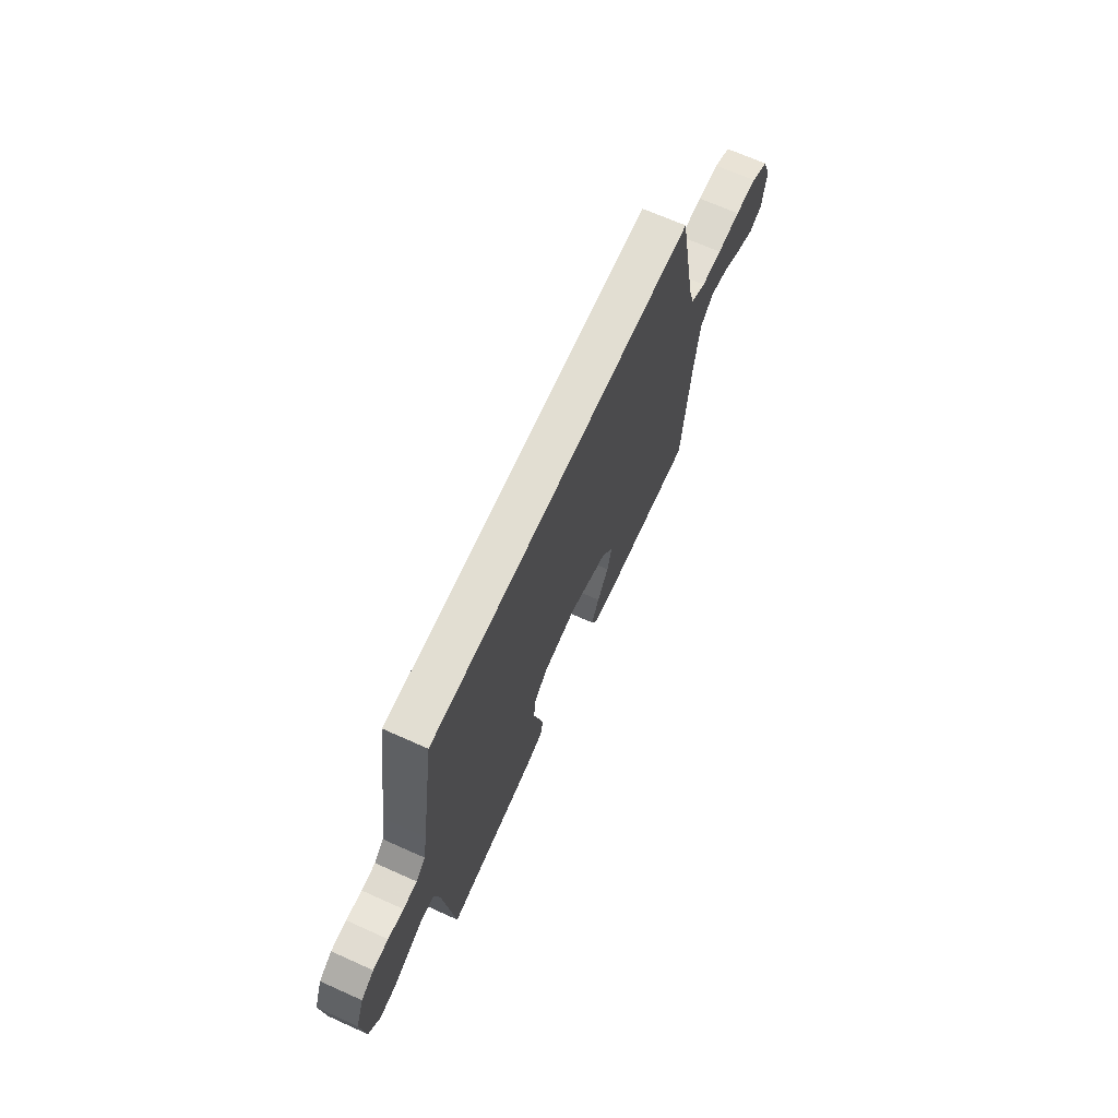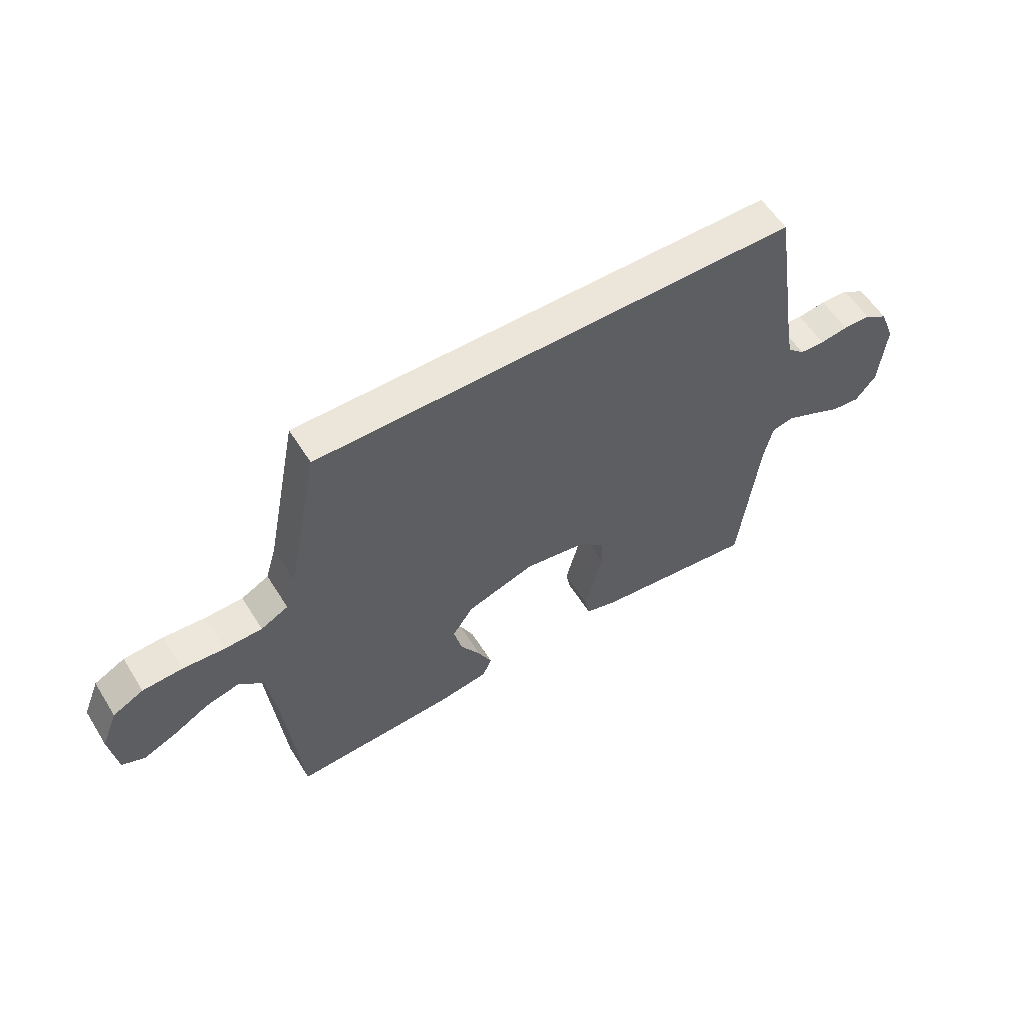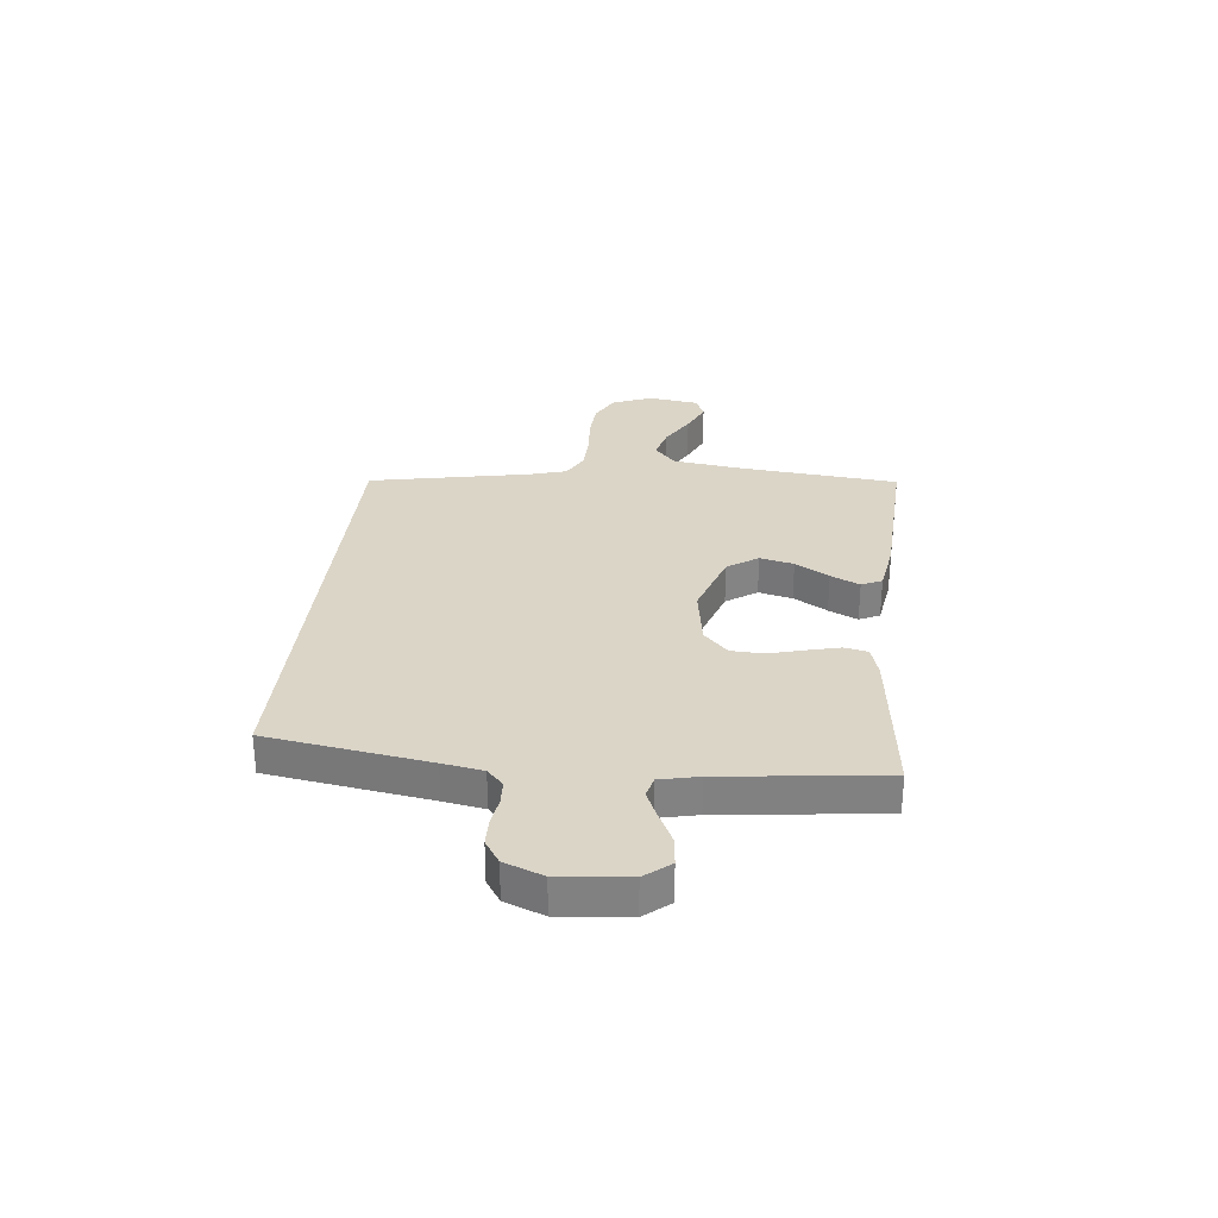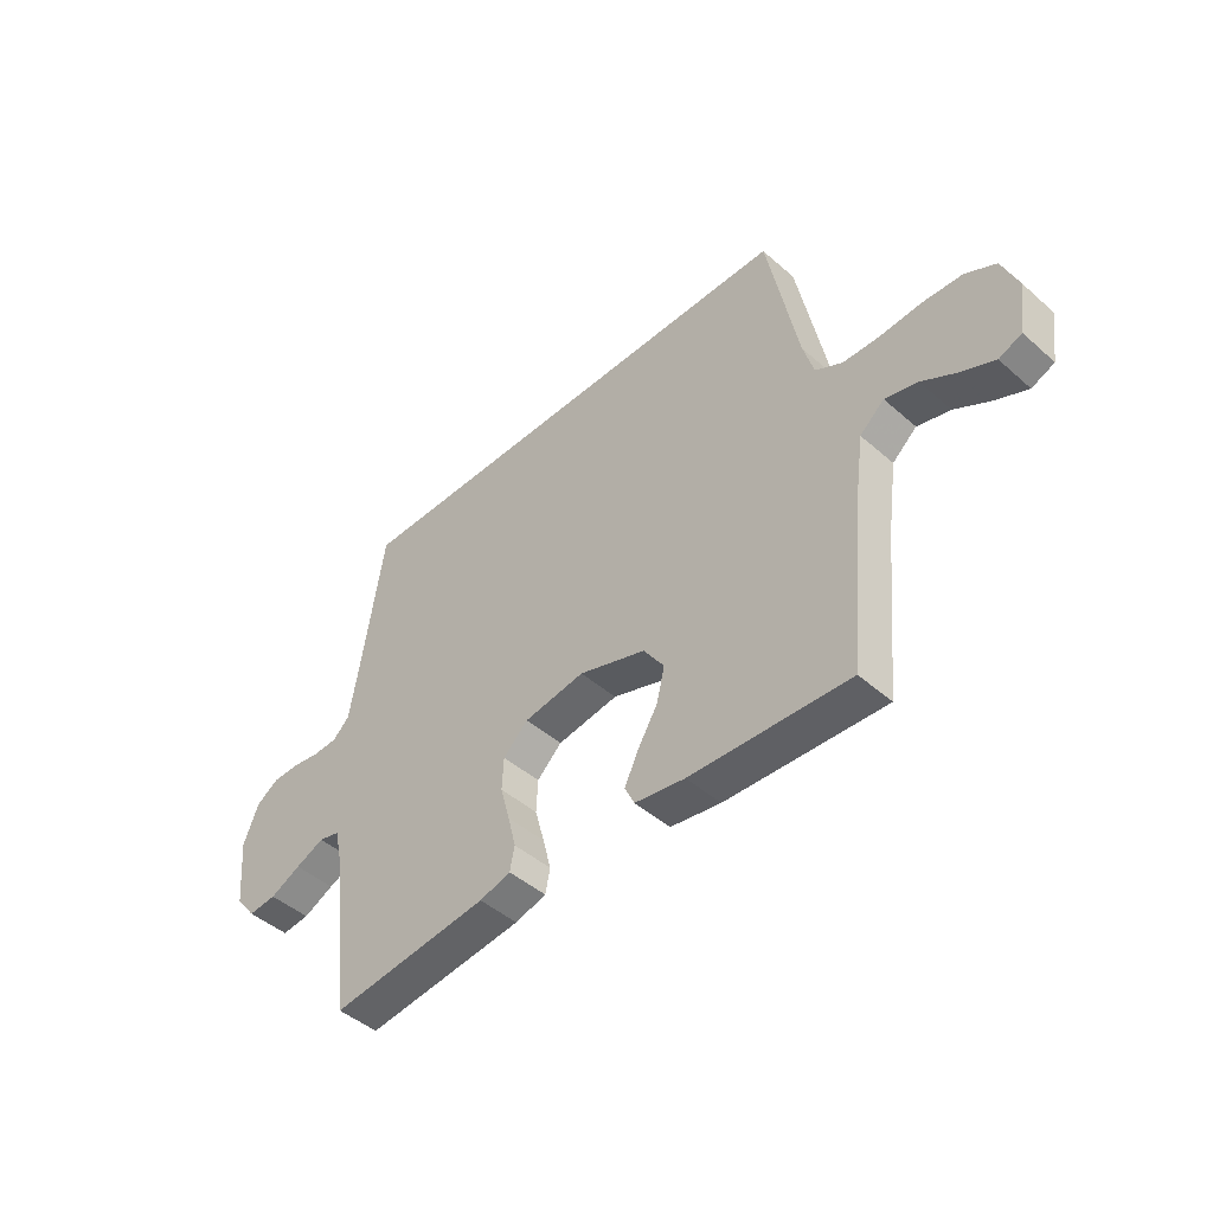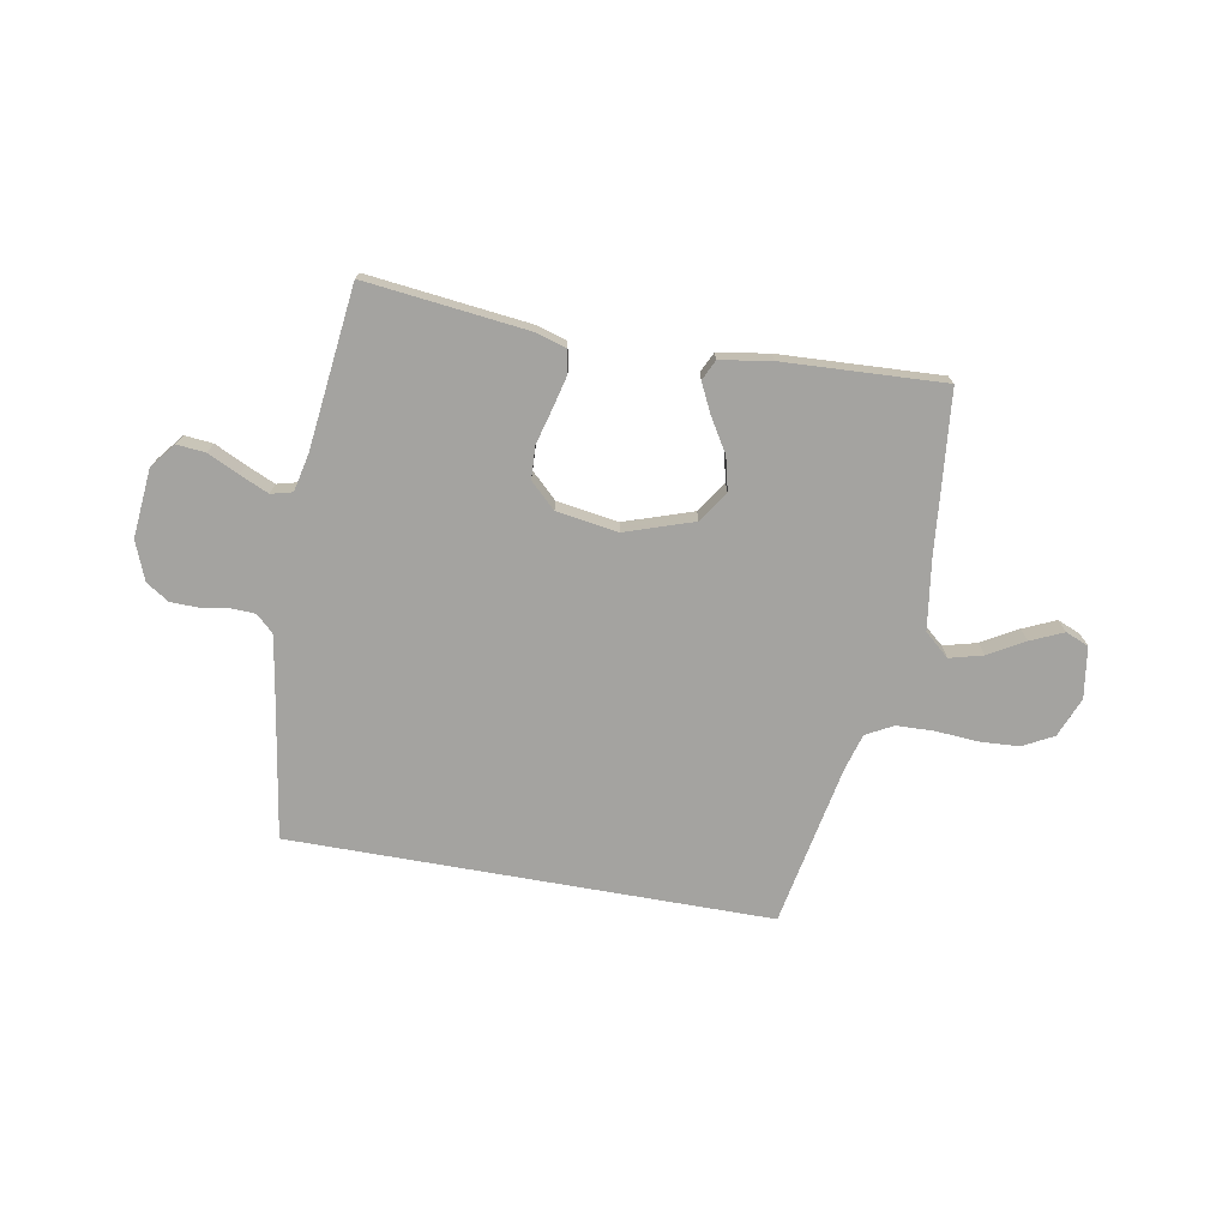
<metadata>
{"format":"obj","ext":"obj","renderer":"f3d","projection":"perspective","resolution":1024,"background":"white","views":[{"elev":68.0,"azim":114.2,"up":"+Z"},{"elev":57.2,"azim":-31.7,"up":"+Z"},{"elev":29.6,"azim":96.0,"up":"+Y"},{"elev":-45.8,"azim":-135.1,"up":"+Z"},{"elev":-72.9,"azim":170.0,"up":"+Y"}]}
</metadata>
<code>
v -0.5 0.07 -0.5
v -0.529 0.07 -0.2
v -0.547 0.07 -0.072
v -0.593 0.07 -0.032
v -0.655 0.07 -0.048
v -0.722 0.07 -0.086
v -0.783 0.07 -0.113
v -0.826 0.07 -0.095
v -0.84 0.07 0
v -0.81 0.07 0.074
v -0.753 0.07 0.104
v -0.679 0.07 0.108
v -0.601 0.07 0.102
v -0.531 0.07 0.104
v -0.48 0.07 0.131
v -0.46 0.07 0.2
v -0.401 0.07 0.5
v 0.494 0.07 0.5
v 0.541 0.07 0.2
v 0.554 0.07 0.125
v 0.586 0.07 0.095
v 0.632 0.07 0.093
v 0.684 0.07 0.101
v 0.735 0.07 0.1
v 0.778 0.07 0.072
v 0.806 0.07 0
v 0.794 0.07 -0.128
v 0.756 0.07 -0.175
v 0.703 0.07 -0.17
v 0.645 0.07 -0.142
v 0.591 0.07 -0.118
v 0.551 0.07 -0.128
v 0.535 0.07 -0.2
v 0.5 0.07 -0.5
v 0.2 0.07 -0.465
v 0.141 0.07 -0.448
v 0.132 0.07 -0.404
v 0.147 0.07 -0.344
v 0.165 0.07 -0.278
v 0.162 0.07 -0.217
v 0.115 0.07 -0.172
v 0 0.07 -0.154
v -0.127 0.07 -0.196
v -0.166 0.07 -0.253
v -0.151 0.07 -0.316
v -0.113 0.07 -0.379
v -0.087 0.07 -0.433
v -0.105 0.07 -0.471
v -0.2 0.07 -0.486
v -0.5 0 -0.5
v -0.529 0 -0.2
v -0.547 0 -0.072
v -0.593 0 -0.032
v -0.655 0 -0.048
v -0.722 0 -0.086
v -0.783 0 -0.113
v -0.826 0 -0.095
v -0.84 0 0
v -0.81 0 0.074
v -0.753 0 0.104
v -0.679 0 0.108
v -0.601 0 0.102
v -0.531 0 0.104
v -0.48 0 0.131
v -0.46 0 0.2
v -0.401 0 0.5
v 0.494 0 0.5
v 0.541 0 0.2
v 0.554 0 0.125
v 0.586 0 0.095
v 0.632 0 0.093
v 0.684 0 0.101
v 0.735 0 0.1
v 0.778 0 0.072
v 0.806 0 0
v 0.794 0 -0.128
v 0.756 0 -0.175
v 0.703 0 -0.17
v 0.645 0 -0.142
v 0.591 0 -0.118
v 0.551 0 -0.128
v 0.535 0 -0.2
v 0.5 0 -0.5
v 0.2 0 -0.465
v 0.141 0 -0.448
v 0.132 0 -0.404
v 0.147 0 -0.344
v 0.165 0 -0.278
v 0.162 0 -0.217
v 0.115 0 -0.172
v 0 0 -0.154
v -0.127 0 -0.196
v -0.166 0 -0.253
v -0.151 0 -0.316
v -0.113 0 -0.379
v -0.087 0 -0.433
v -0.105 0 -0.471
v -0.2 0 -0.486
f 49 1 2
f 48 49 2
f 47 48 2
f 46 47 2
f 45 46 2
f 44 45 2 3
f 43 44 3 4
f 42 43 4
f 41 42 4
f 37 38 39
f 36 37 39
f 35 36 39
f 34 35 39
f 33 34 39
f 32 33 39 40
f 31 32 40 41
f 28 29 30
f 27 28 30
f 26 27 30
f 25 26 30
f 24 25 30
f 23 24 30
f 22 23 30
f 21 22 30 31
f 31 41 4
f 21 31 4
f 20 21 4
f 16 17 18 19
f 15 16 19 20
f 11 12 13
f 10 11 13
f 9 10 13
f 8 9 13
f 7 8 13
f 6 7 13
f 5 6 13
f 4 5 13 14
f 4 14 15 20
f 51 50 98
f 51 98 97
f 51 97 96
f 51 96 95
f 51 95 94
f 52 51 94 93
f 53 52 93 92
f 53 92 91
f 53 91 90
f 88 87 86
f 88 86 85
f 88 85 84
f 88 84 83
f 88 83 82
f 89 88 82 81
f 90 89 81 80
f 79 78 77
f 79 77 76
f 79 76 75
f 79 75 74
f 79 74 73
f 79 73 72
f 79 72 71
f 80 79 71 70
f 53 90 80
f 53 80 70
f 53 70 69
f 68 67 66 65
f 69 68 65 64
f 62 61 60
f 62 60 59
f 62 59 58
f 62 58 57
f 62 57 56
f 62 56 55
f 62 55 54
f 63 62 54 53
f 69 64 63 53
f 1 50 51 2
f 2 51 52 3
f 3 52 53 4
f 4 53 54 5
f 5 54 55 6
f 6 55 56 7
f 7 56 57 8
f 8 57 58 9
f 9 58 59 10
f 10 59 60 11
f 11 60 61 12
f 12 61 62 13
f 13 62 63 14
f 14 63 64 15
f 15 64 65 16
f 16 65 66 17
f 17 66 67 18
f 18 67 68 19
f 19 68 69 20
f 20 69 70 21
f 21 70 71 22
f 22 71 72 23
f 23 72 73 24
f 24 73 74 25
f 25 74 75 26
f 26 75 76 27
f 27 76 77 28
f 28 77 78 29
f 29 78 79 30
f 30 79 80 31
f 31 80 81 32
f 32 81 82 33
f 33 82 83 34
f 34 83 84 35
f 35 84 85 36
f 36 85 86 37
f 37 86 87 38
f 38 87 88 39
f 39 88 89 40
f 40 89 90 41
f 41 90 91 42
f 42 91 92 43
f 43 92 93 44
f 44 93 94 45
f 45 94 95 46
f 46 95 96 47
f 47 96 97 48
f 48 97 98 49
f 49 98 50 1

</code>
